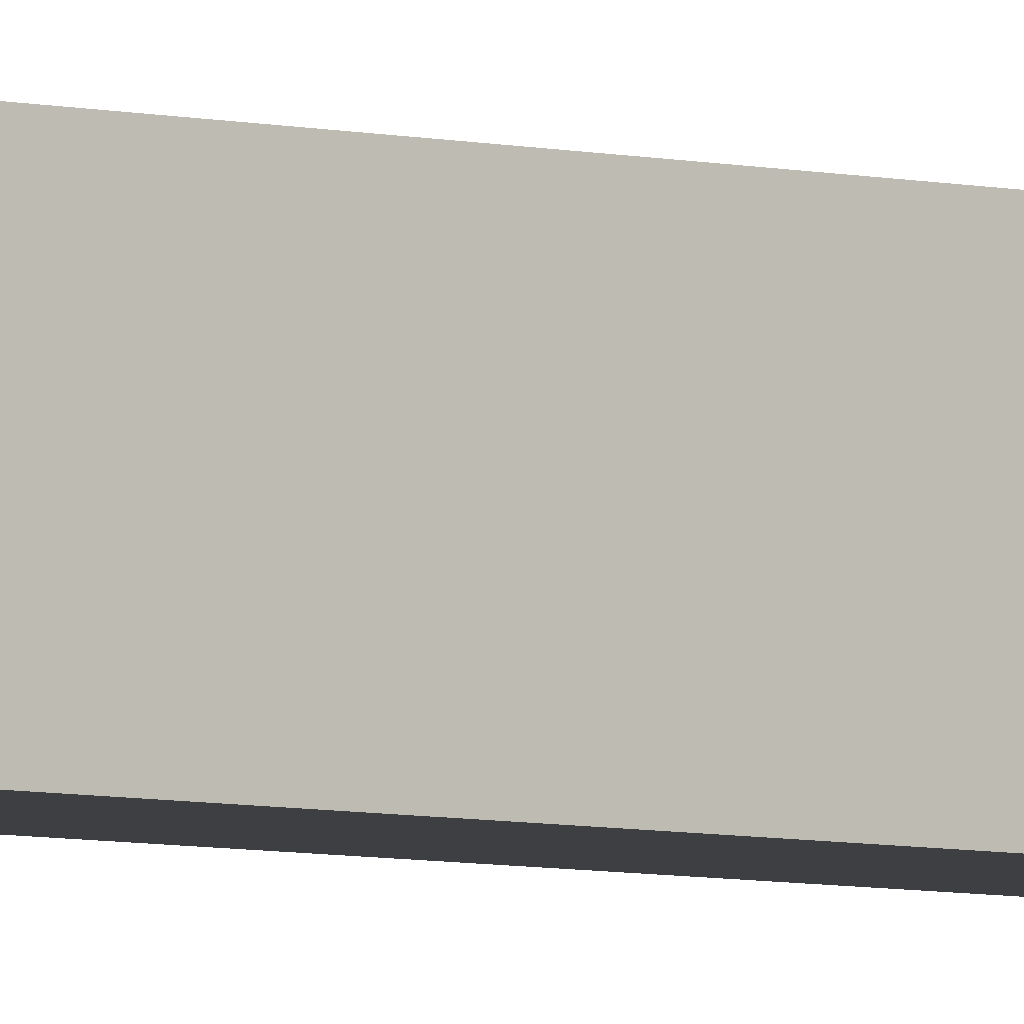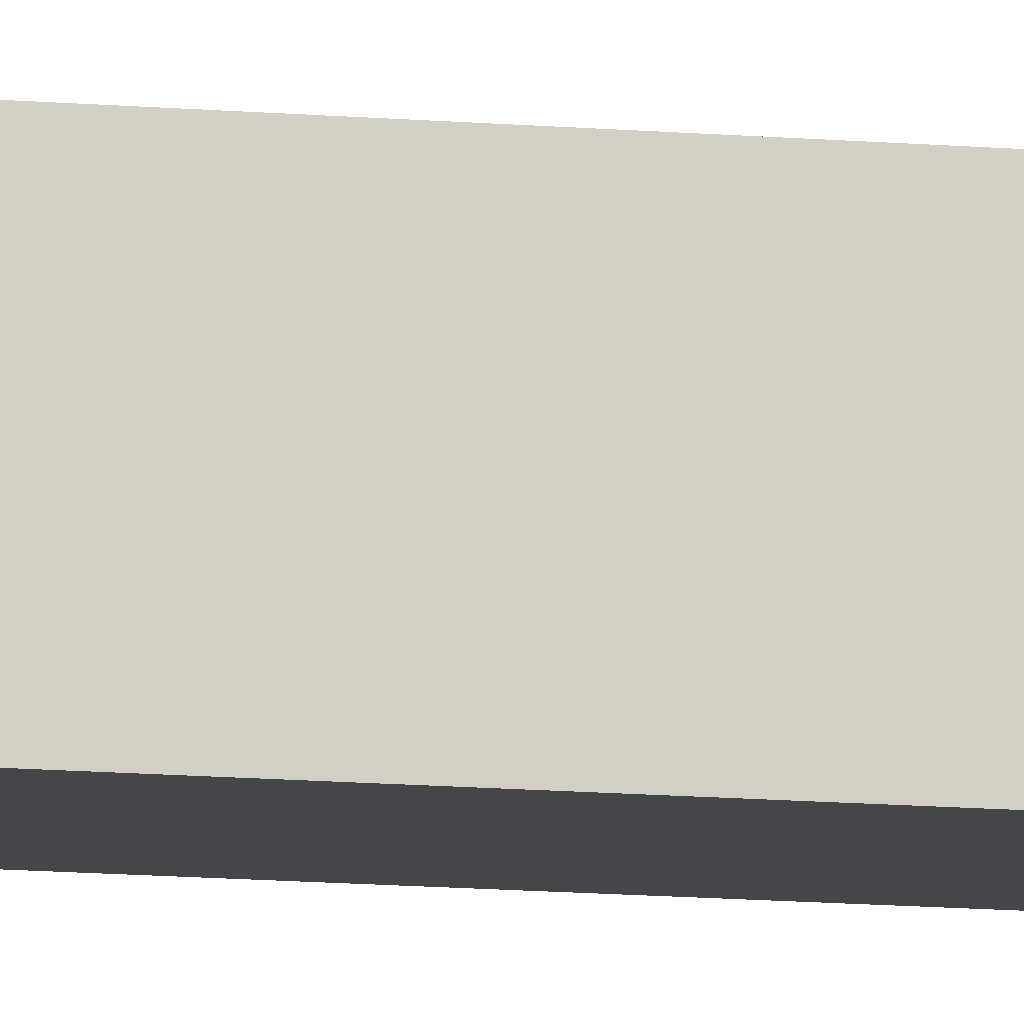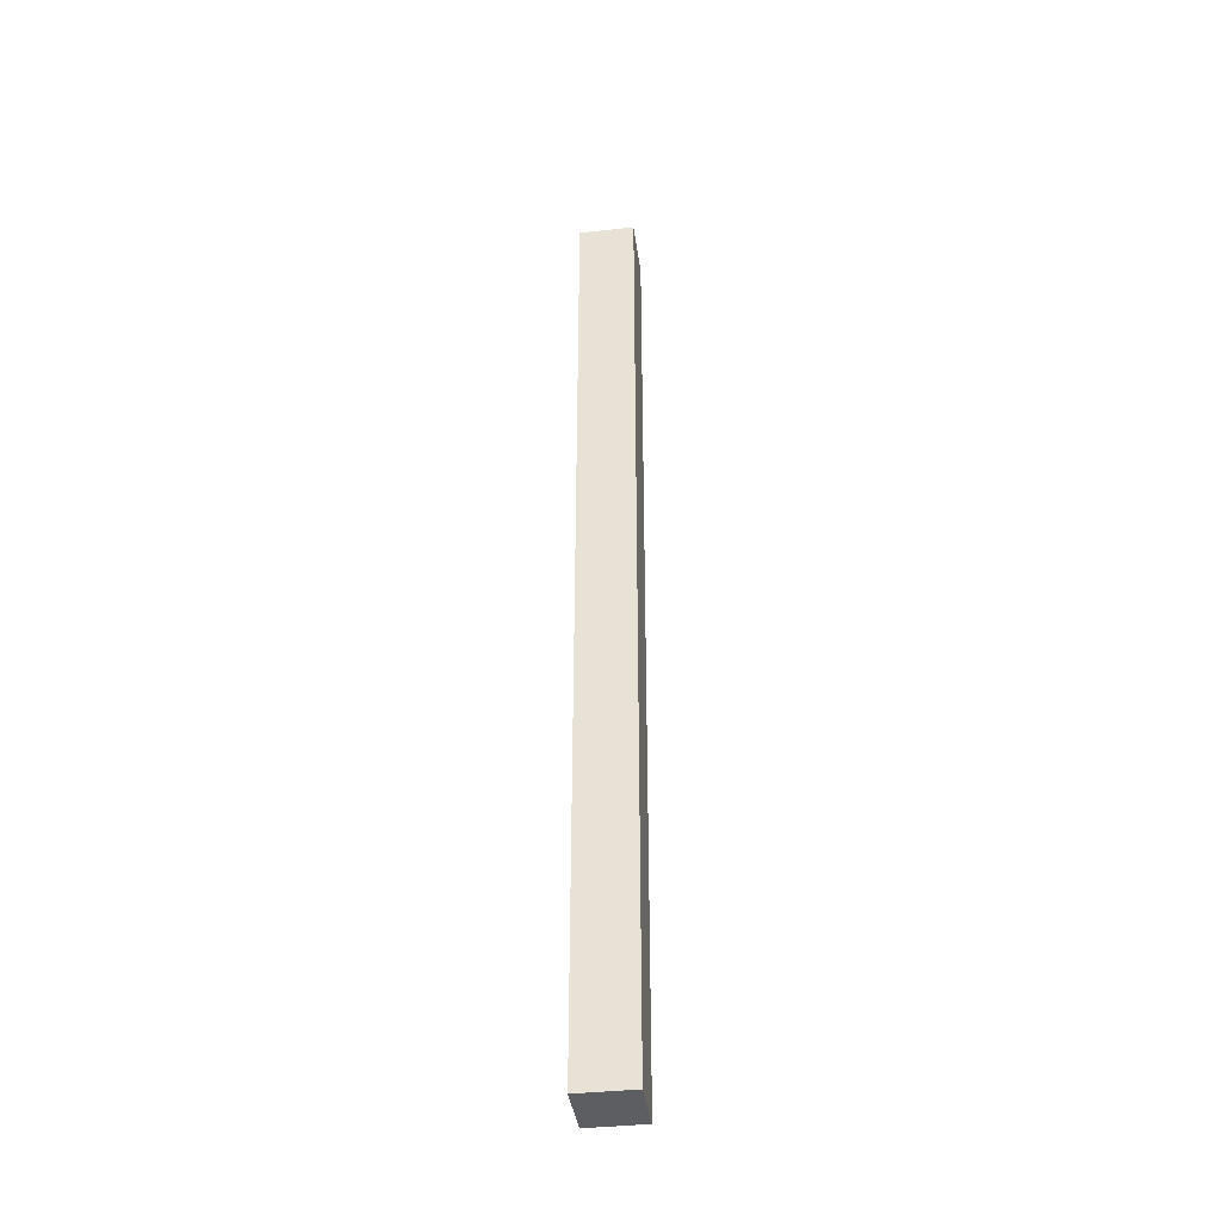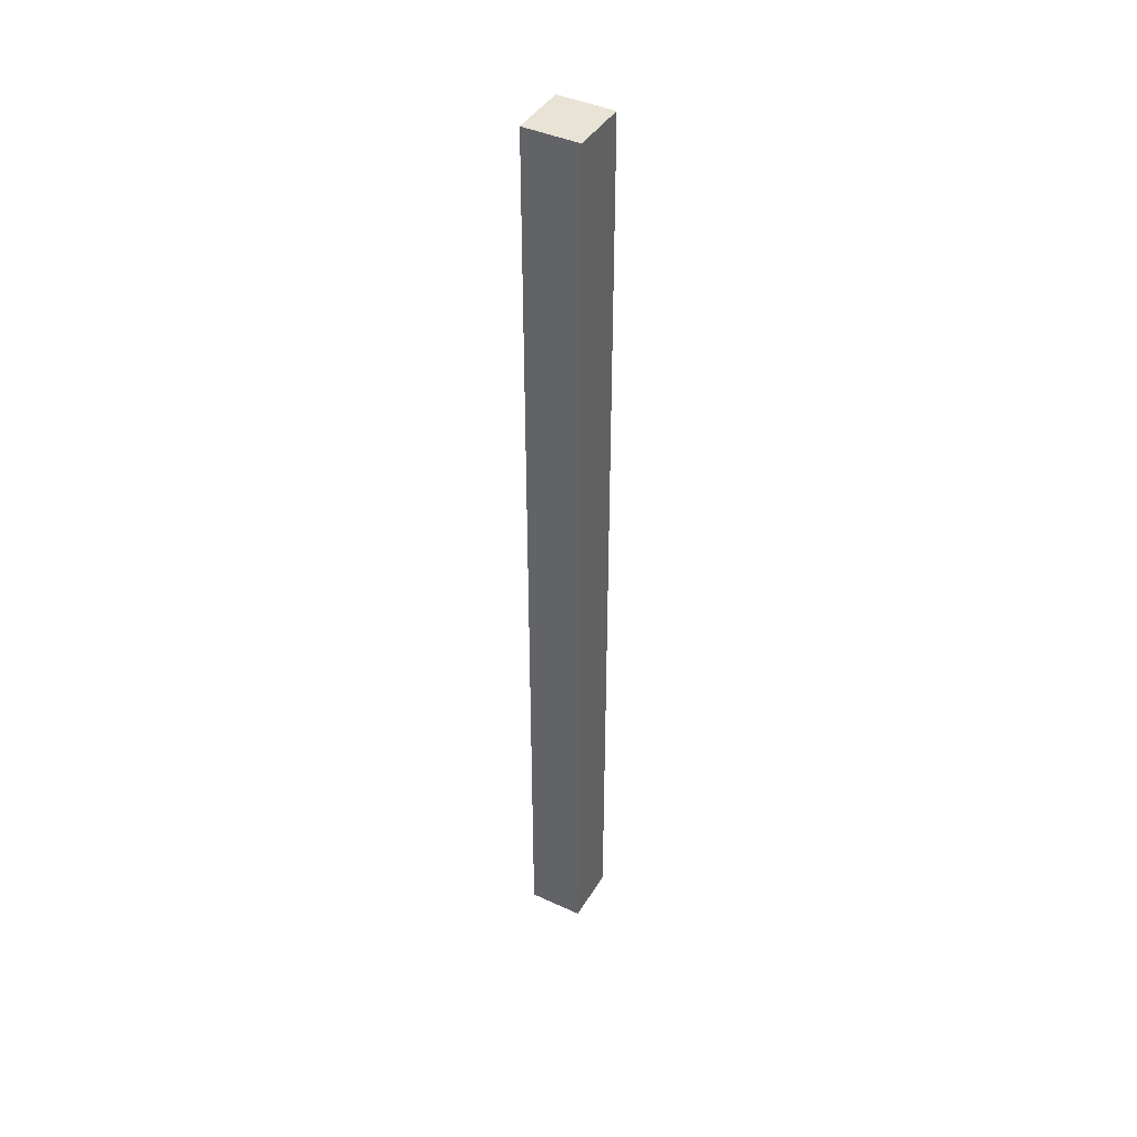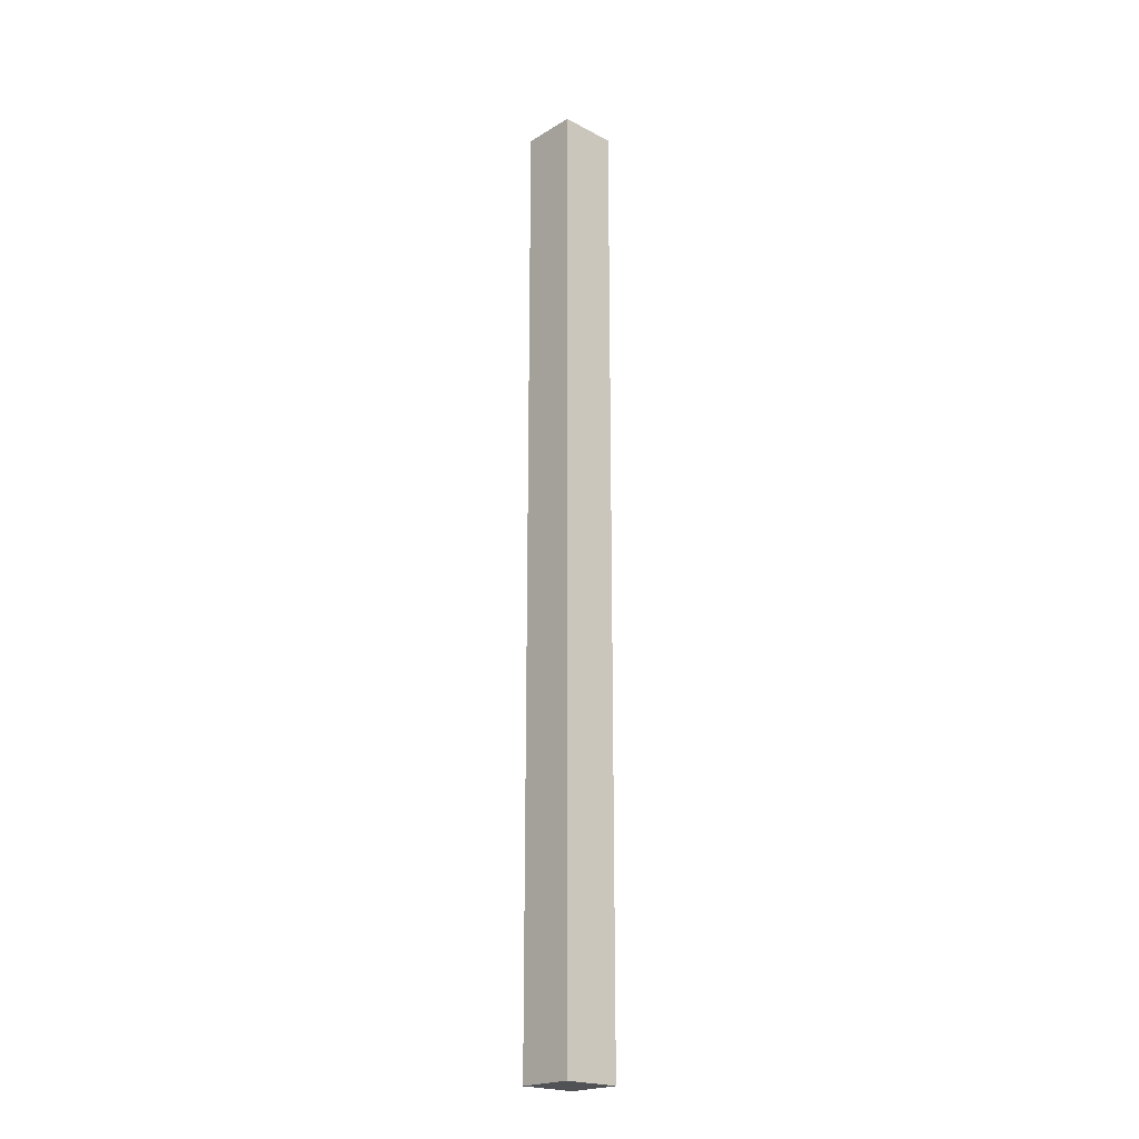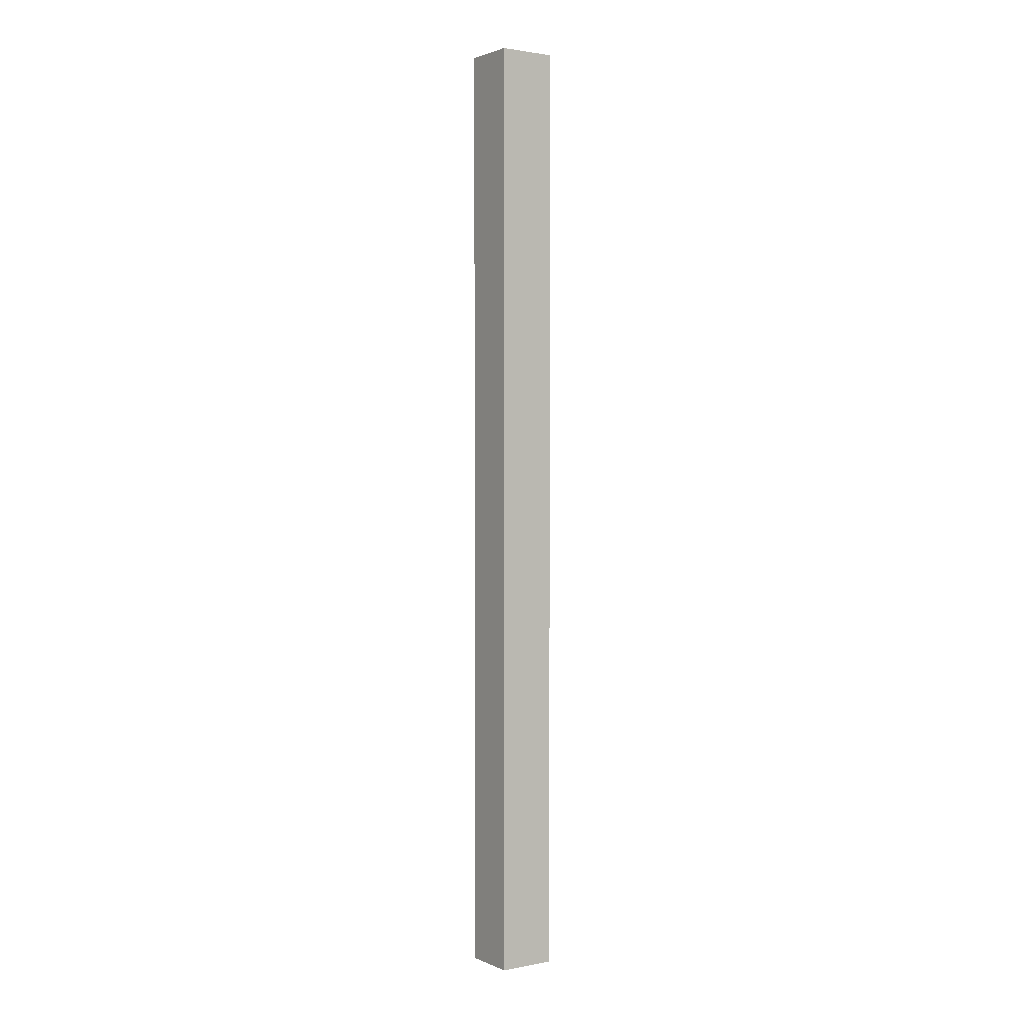
<metadata>
{"format":"obj","ext":"obj","renderer":"f3d","projection":"perspective","resolution":1024,"background":"white","views":[{"elev":-5.5,"azim":52.5,"up":"+Z"},{"elev":-11.6,"azim":77.6,"up":"+Z"},{"elev":-39.2,"azim":-170.3,"up":"+Y"},{"elev":42.1,"azim":30.7,"up":"+Y"},{"elev":-21.2,"azim":48.8,"up":"+Y"},{"elev":1.9,"azim":57.3,"up":"+Y"}]}
</metadata>
<code>
o mesh10/mesh10-geometry#mesh10-geometry
v -0.005286 0.5647 -0.09036
v 0.00174 0.5647 -0.08345
v -0.00506 0.5647 -0.08323
v 0.001514 0.5647 -0.09058
v -0.00506 0.6821 -0.08323
v -0.005286 0.6821 -0.09036
v 0.001514 0.6821 -0.09058
v 0.00174 0.6821 -0.08345
f 1 2 3
f 2 1 4
f 3 2 1
f 4 1 2
f 2 5 3
f 3 5 2
f 5 1 3
f 3 1 5
f 6 4 1
f 1 4 6
f 7 2 4
f 4 2 7
f 5 2 8
f 8 2 5
f 1 5 6
f 6 5 1
f 4 6 7
f 7 6 4
f 2 7 8
f 8 7 2
f 8 6 5
f 5 6 8
f 6 8 7
f 7 8 6

</code>
